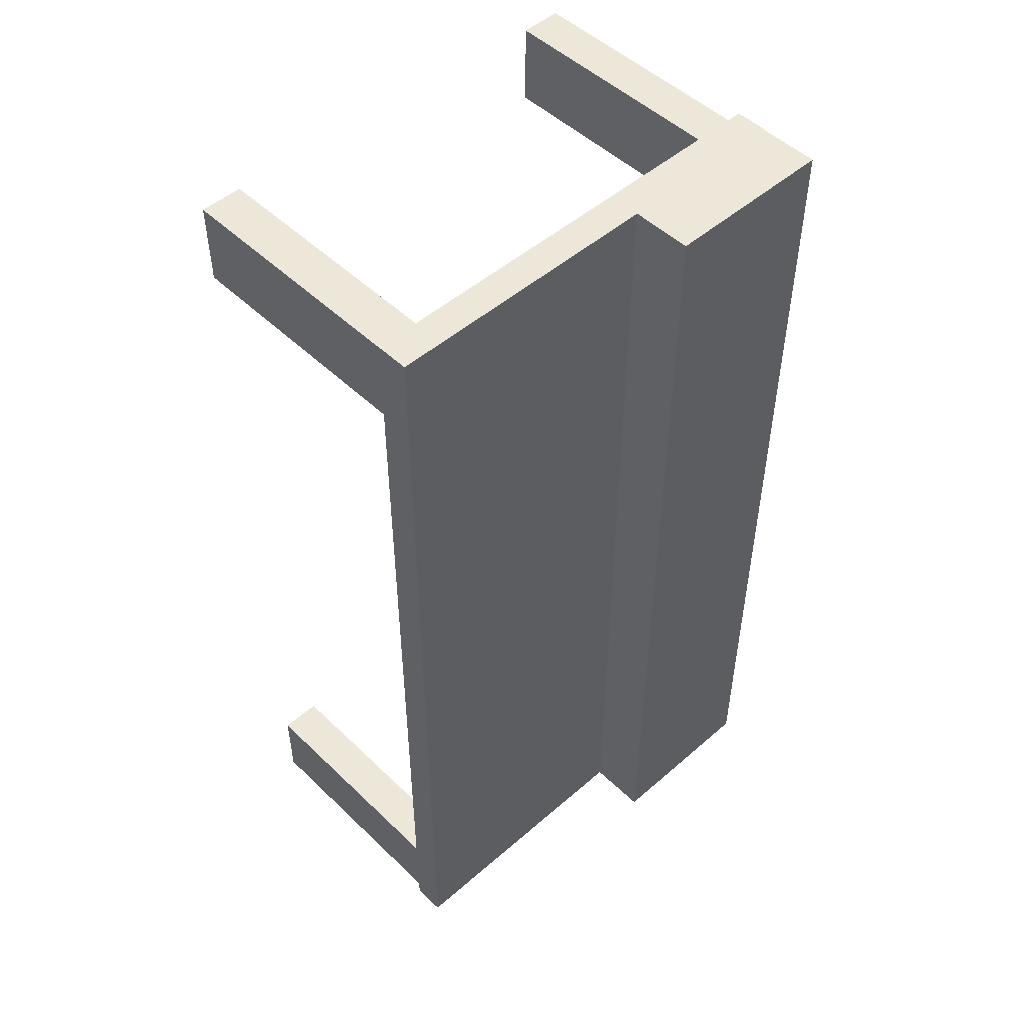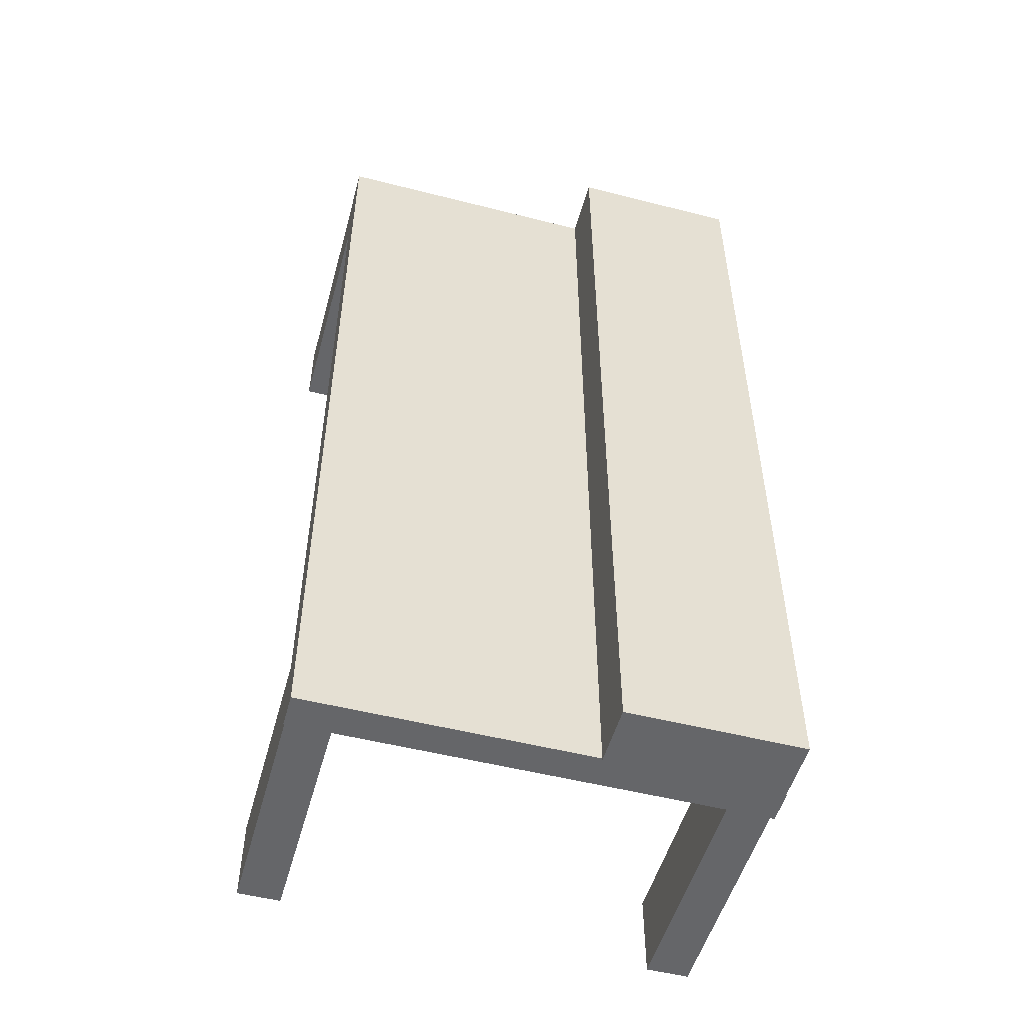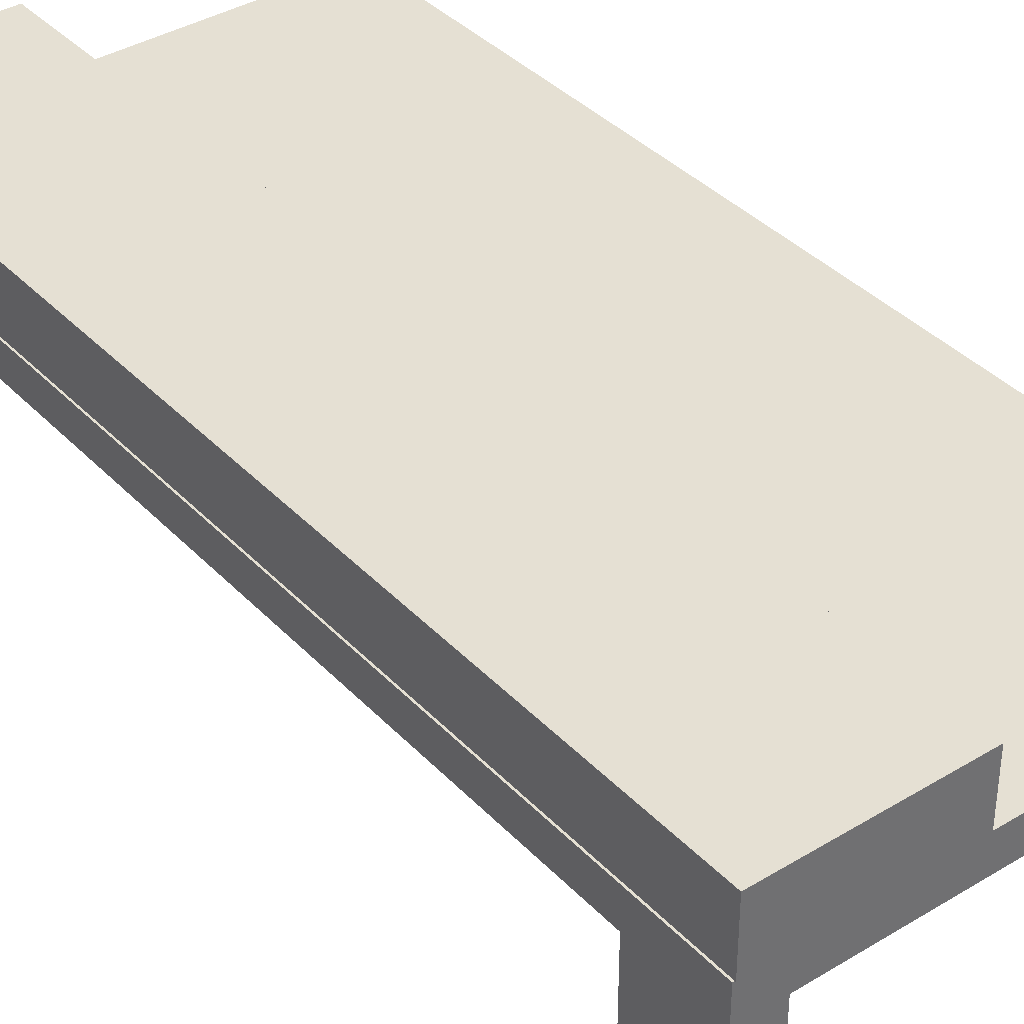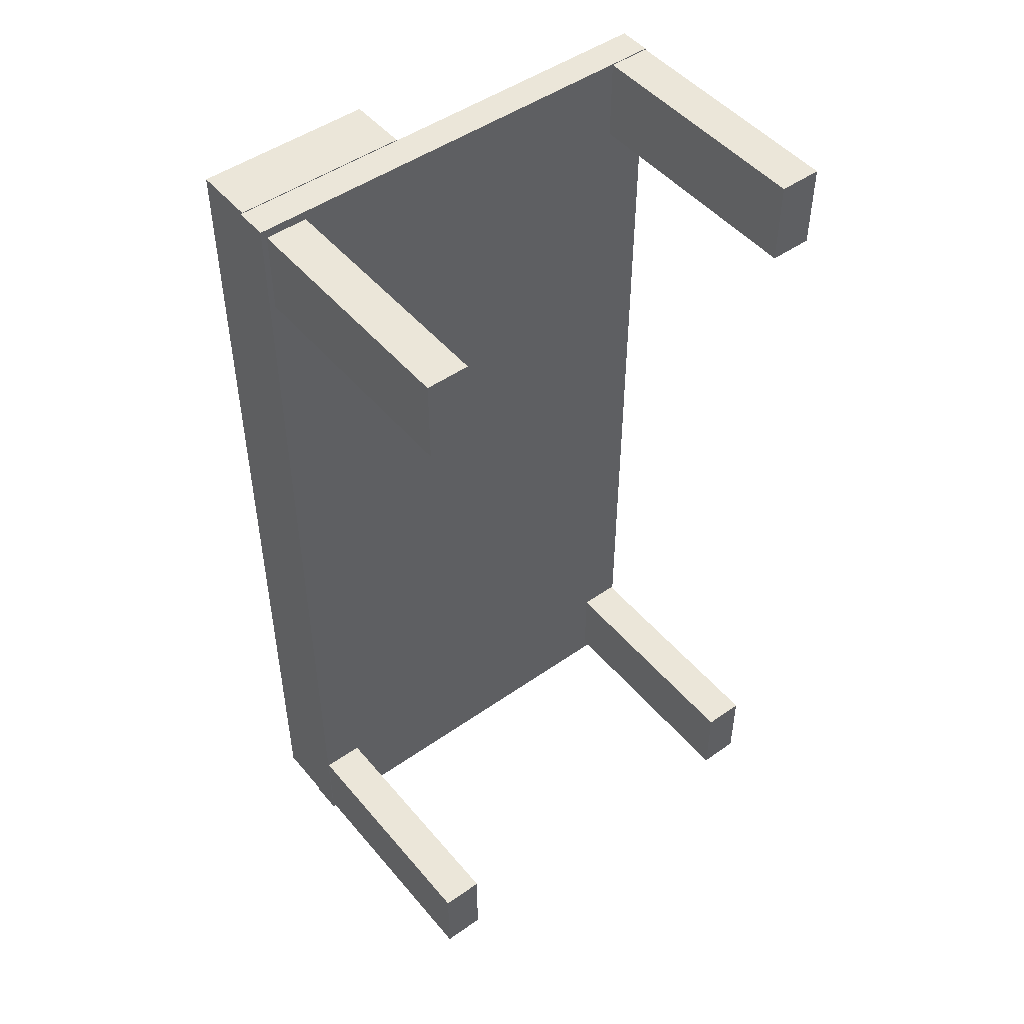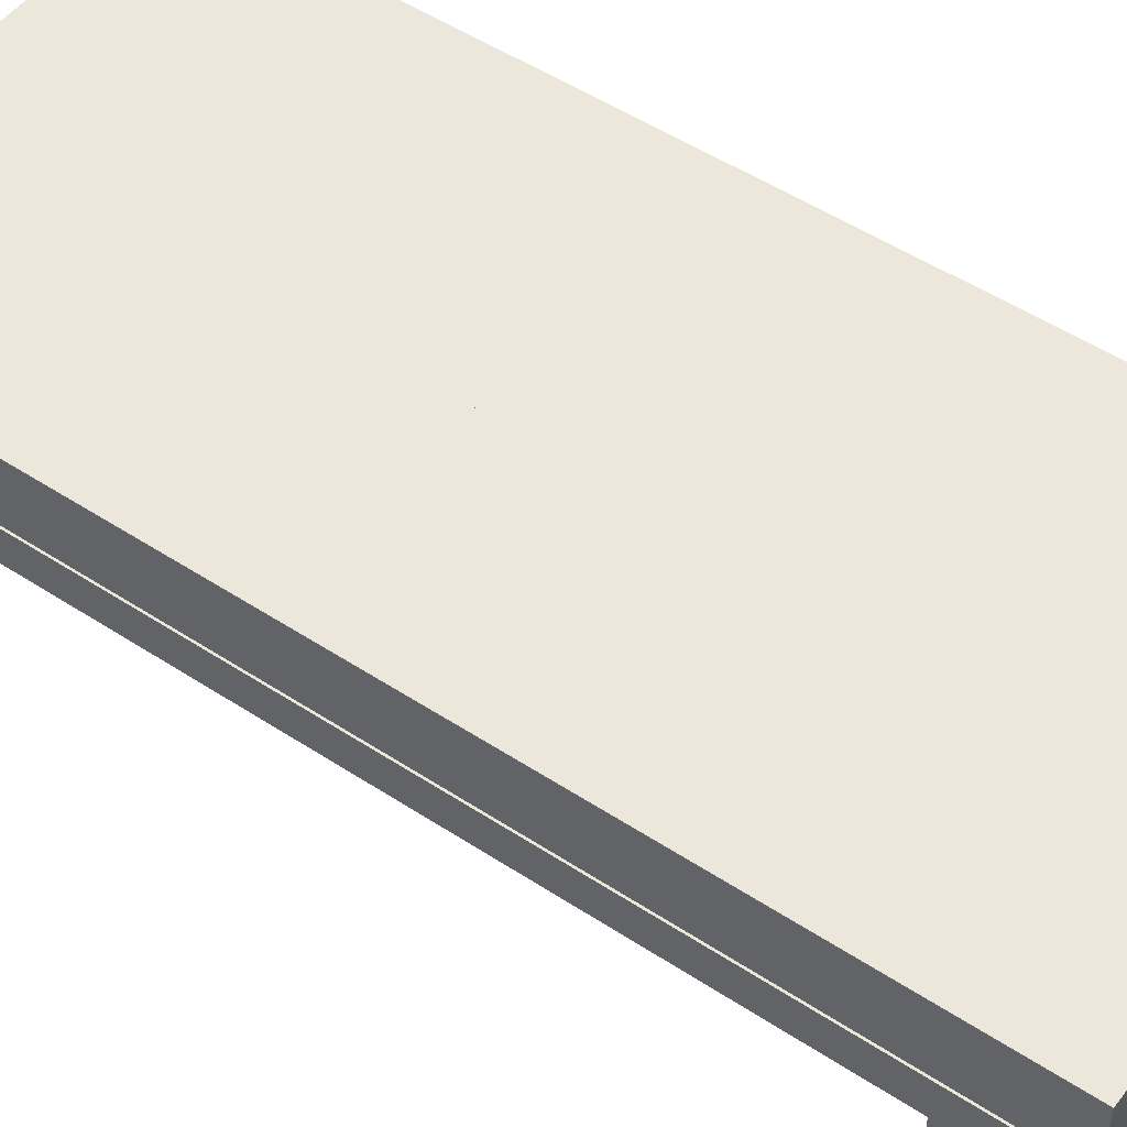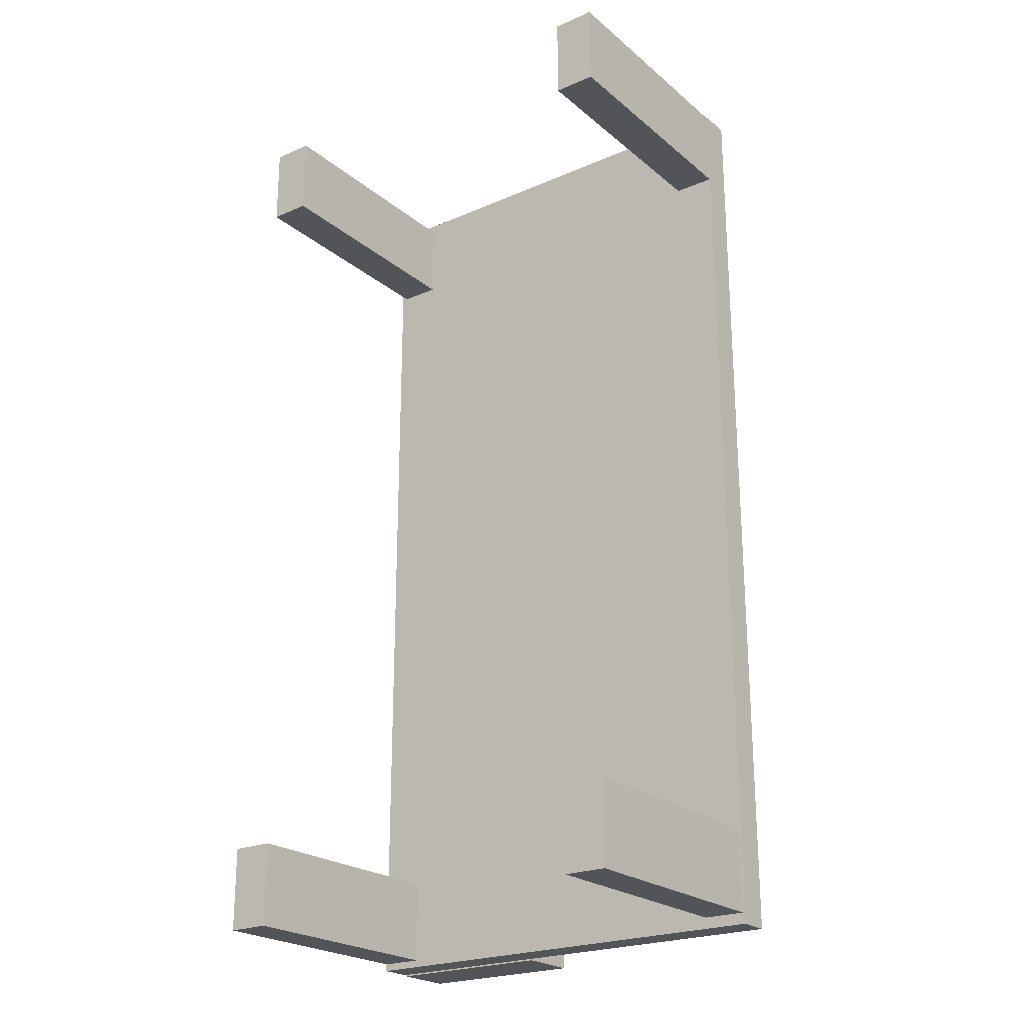
<metadata>
{"format":"obj","ext":"obj","renderer":"f3d","projection":"perspective","resolution":1024,"background":"white","views":[{"elev":50.0,"azim":-43.6,"up":"+Y"},{"elev":-51.9,"azim":-15.4,"up":"+Y"},{"elev":37.9,"azim":142.3,"up":"+Z"},{"elev":48.5,"azim":141.9,"up":"+Y"},{"elev":50.7,"azim":125.7,"up":"+Z"},{"elev":-23.1,"azim":-143.7,"up":"+Y"}]}
</metadata>
<code>
o Cube
v 0.08363 -0.7307 0.4231
v 0.08363 -0.7307 0.5159
v 0.08363 0.7009 0.4231
v 0.08363 0.7009 0.5159
v 0.3463 -0.7307 0.4231
v 0.3463 -0.7307 0.5159
v 0.3463 0.7009 0.4231
v 0.3463 0.7009 0.5159
f 2 4 3 1
f 4 8 7 3
f 8 6 5 7
f 6 2 1 5
f 1 3 7 5
f 6 8 4 2
o Cube.002_Cube.001
v 0.3489 0.6997 0.3732
v 0.3489 -0.7284 0.3732
v -0.344 -0.7284 0.3732
v -0.344 0.6997 0.3732
v 0.3489 0.6997 0.4232
v 0.3489 -0.7284 0.4232
v -0.344 -0.7284 0.4232
v -0.344 0.6997 0.4232
v -0.3434 0.5711 0.002136
v -0.3434 0.5711 0.3734
v -0.3434 0.6982 0.002136
v -0.3434 0.6982 0.3734
v -0.2793 0.5711 0.002136
v -0.2793 0.5711 0.3734
v -0.2793 0.6982 0.002136
v -0.2793 0.6982 0.3734
v -0.3409 -0.7115 0.002135
v -0.3409 -0.7115 0.3734
v -0.3409 -0.5844 0.002135
v -0.3409 -0.5844 0.3734
v -0.2768 -0.7115 0.002135
v -0.2768 -0.7115 0.3734
v -0.2768 -0.5844 0.002135
v -0.2768 -0.5844 0.3734
v 0.2834 -0.7174 0.002135
v 0.2834 -0.7174 0.3734
v 0.2834 -0.5903 0.002135
v 0.2834 -0.5903 0.3734
v 0.3475 -0.7174 0.002135
v 0.3475 -0.7174 0.3734
v 0.3475 -0.5903 0.002135
v 0.3475 -0.5903 0.3734
v 0.2759 0.5593 0.002136
v 0.2759 0.5593 0.3734
v 0.2759 0.6863 0.002136
v 0.2759 0.6863 0.3734
v 0.34 0.5593 0.002136
v 0.34 0.5593 0.3734
v 0.34 0.6863 0.002136
v 0.34 0.6863 0.3734
f 9 10 11 12
f 13 16 15 14
f 9 13 14 10
f 10 14 15 11
f 11 15 16 12
f 13 9 12 16
f 18 20 19 17
f 20 24 23 19
f 24 22 21 23
f 22 18 17 21
f 17 19 23 21
f 22 24 20 18
f 26 28 27 25
f 28 32 31 27
f 32 30 29 31
f 30 26 25 29
f 25 27 31 29
f 30 32 28 26
f 34 36 35 33
f 36 40 39 35
f 40 38 37 39
f 38 34 33 37
f 33 35 39 37
f 38 40 36 34
f 42 44 43 41
f 44 48 47 43
f 48 46 45 47
f 46 42 41 45
f 41 43 47 45
f 46 48 44 42

</code>
